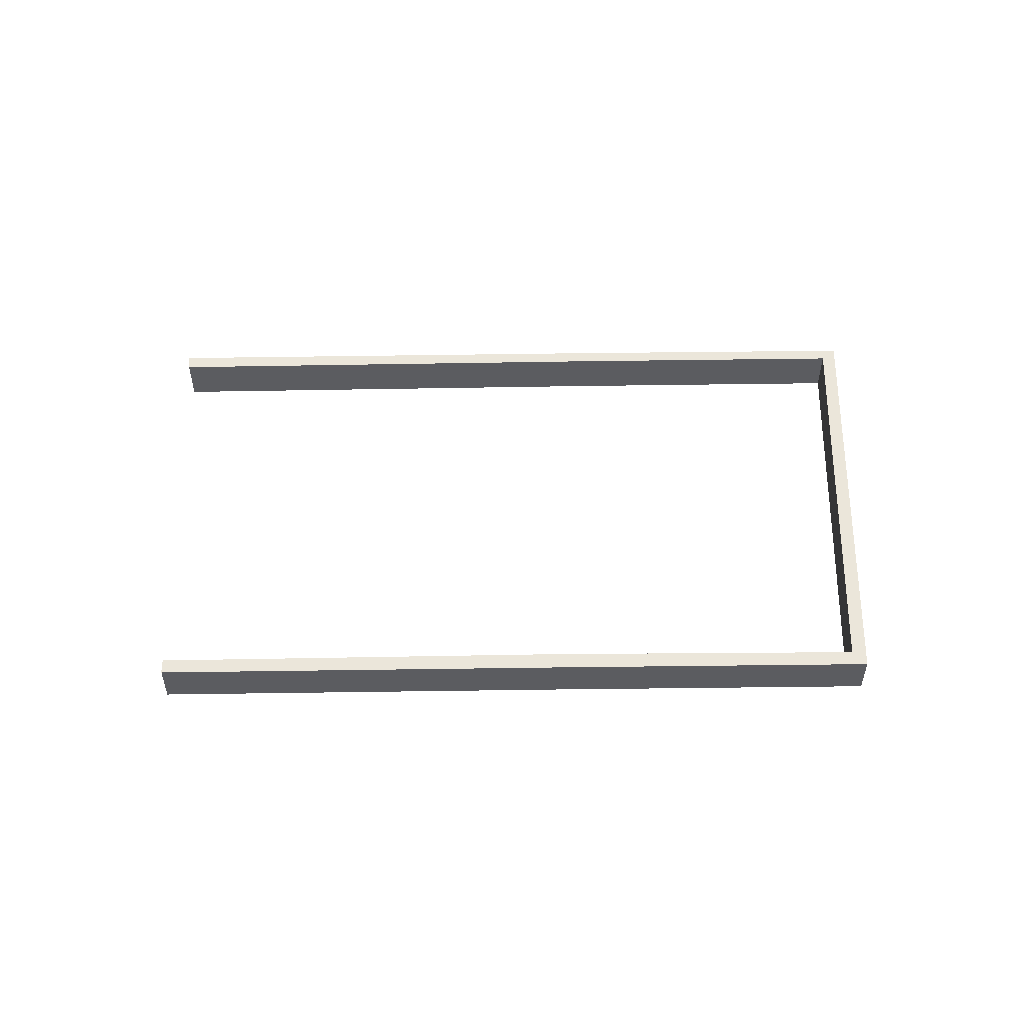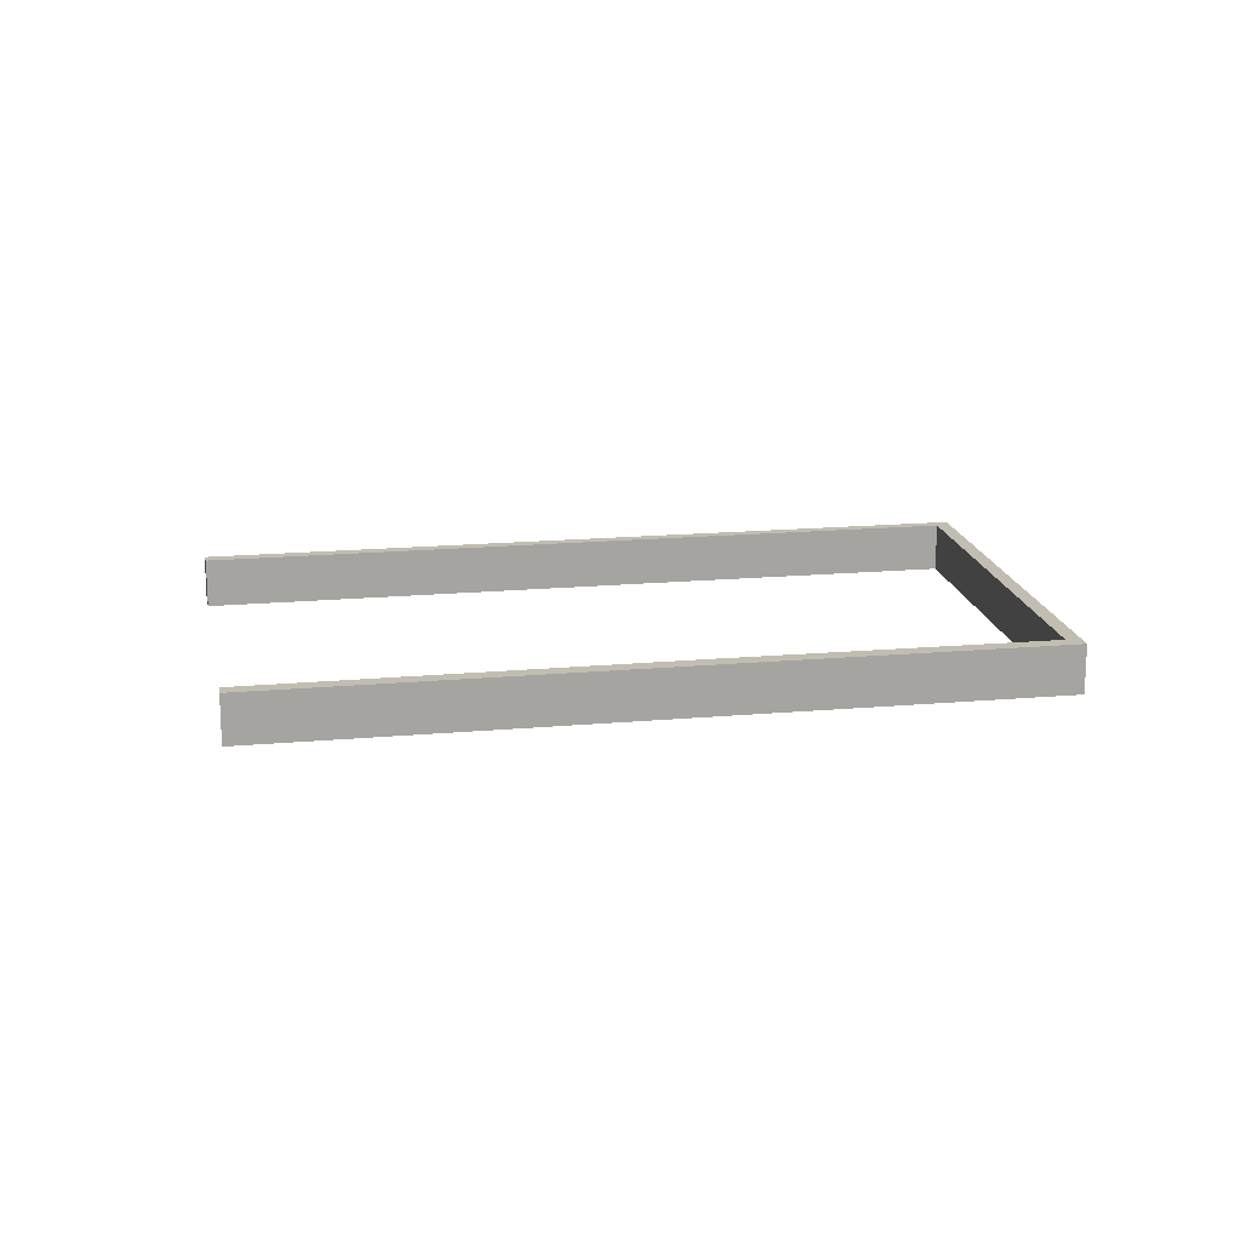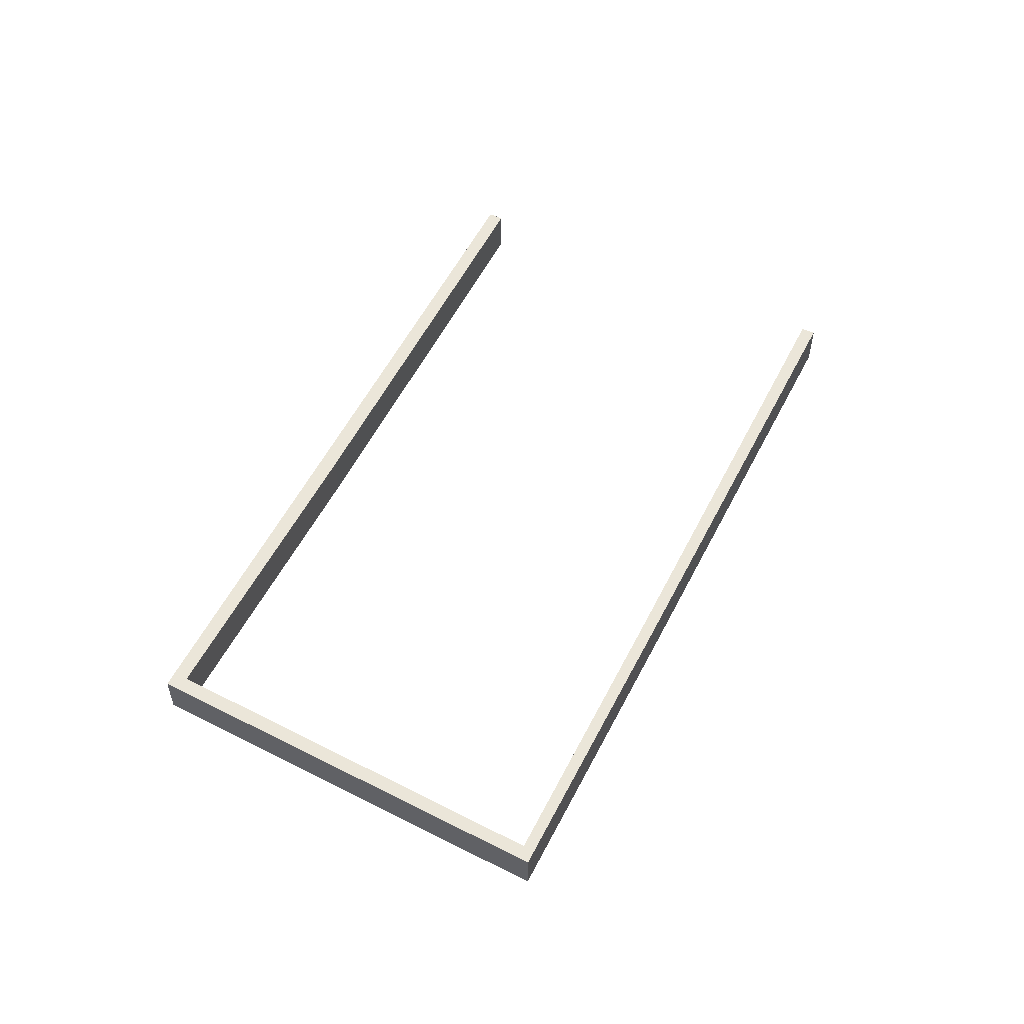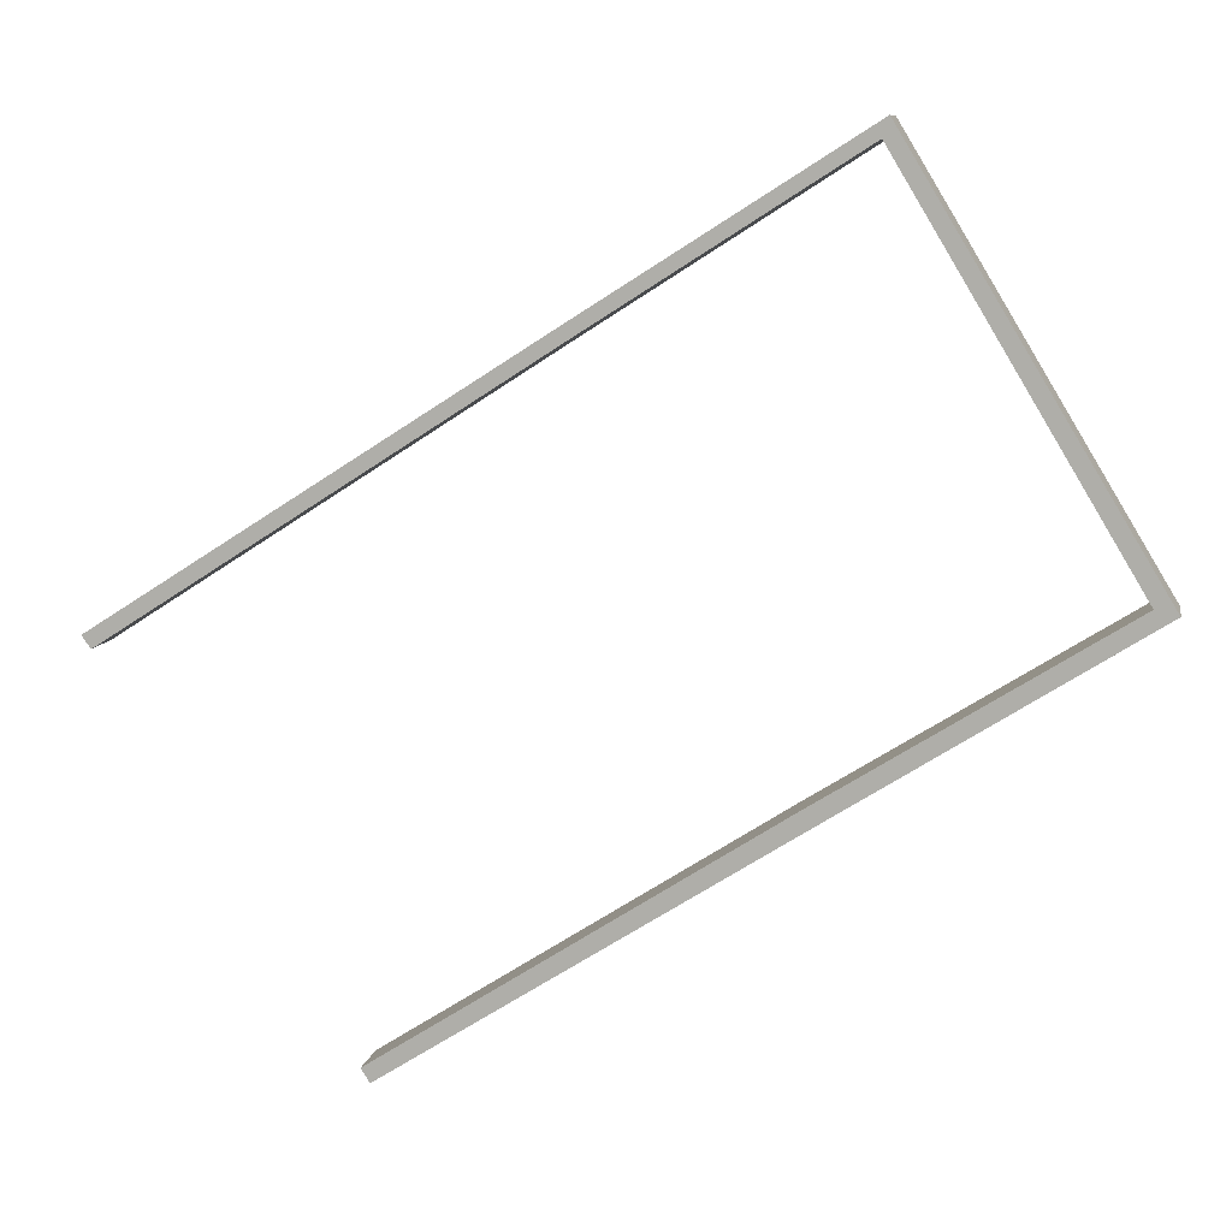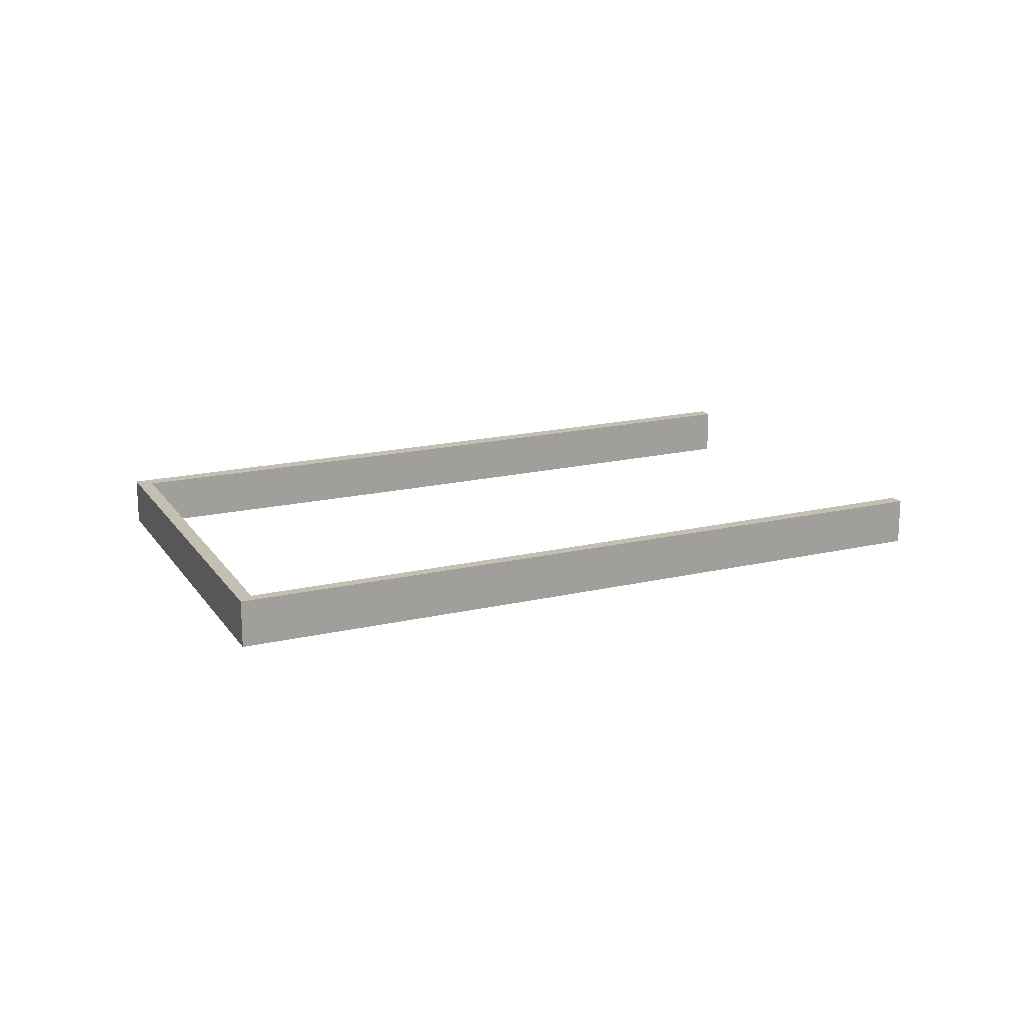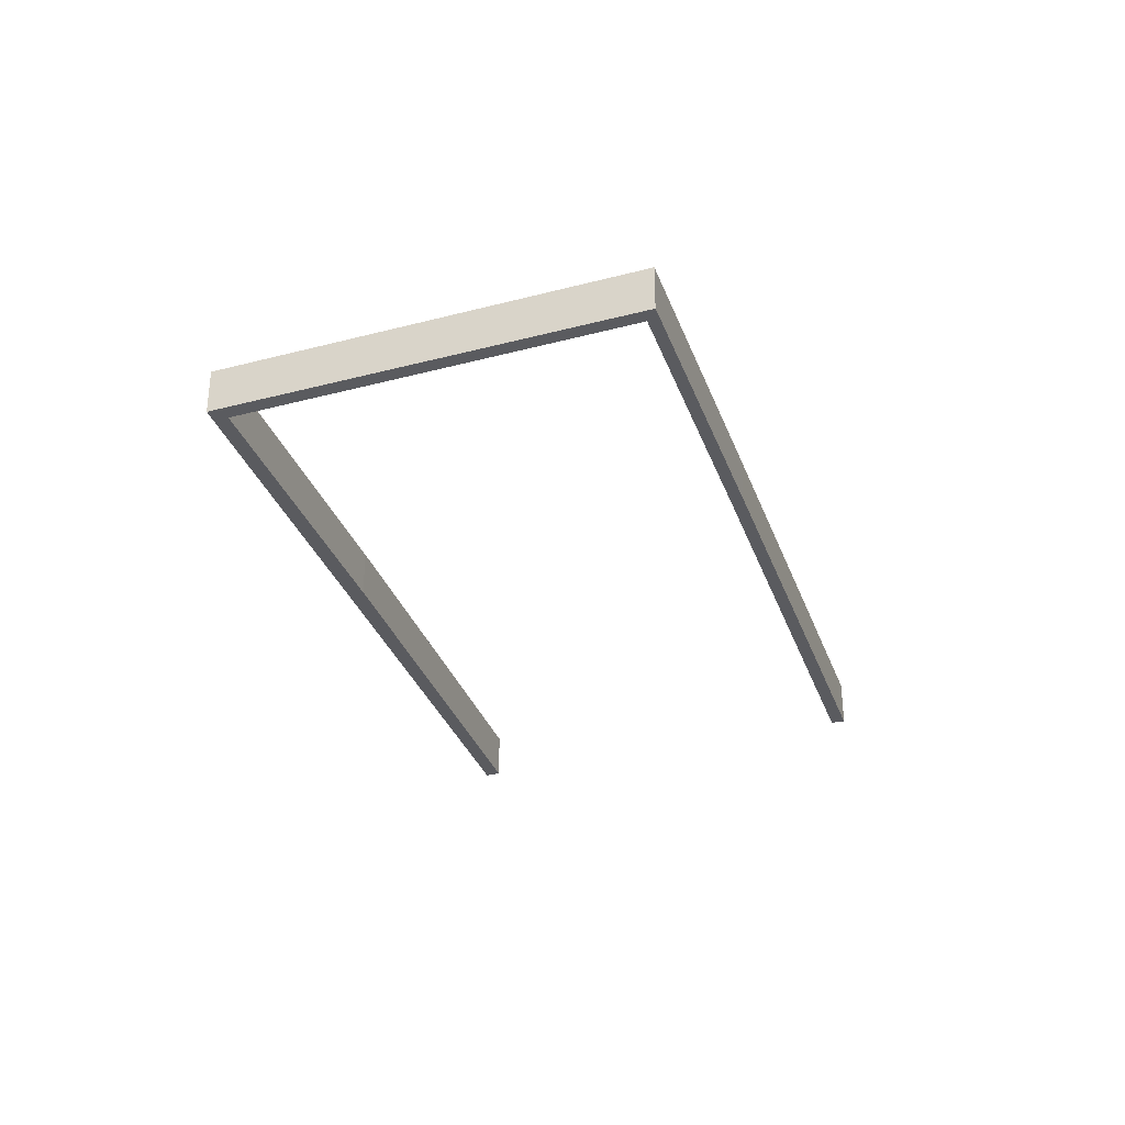
<metadata>
{"format":"obj","ext":"obj","renderer":"f3d","projection":"perspective","resolution":1024,"background":"white","views":[{"elev":54.9,"azim":-148.3,"up":"+Y"},{"elev":16.8,"azim":-157.9,"up":"+Y"},{"elev":55.8,"azim":-30.7,"up":"+Y"},{"elev":9.4,"azim":-169.2,"up":"+Z"},{"elev":17.8,"azim":7.7,"up":"+Y"},{"elev":-33.4,"azim":-39.1,"up":"+Y"}]}
</metadata>
<code>
v  20.12 1.083 -0.964
v  19.93 1.083 -1.226
v  11.07 1.083 4.834
v  10.89 1.083 4.605
v  5.175 1.083 8.577
v  5.304 1.083 8.173
v  0.469 1.083 0.115
v  0 1.083 6.631e-17
v  14.85 1.083 -9.046
v  14.66 1.083 -9.338
v  6.65 1.083 -3.77
v  6.436 1.083 -4.086
v  20.12 5.903e-17 -0.964
v  19.93 7.507e-17 -1.226
v  5.304 -5.005e-16 8.173
v  0.469 -7.042e-18 0.115
v  14.85 5.539e-16 -9.046
v  14.66 5.718e-16 -9.338
v  10.89 -2.82e-16 4.605
v  6.436 2.502e-16 -4.086
v  0 0 0
v  6.65 2.308e-16 -3.77
v  11.07 -2.96e-16 4.834
v  5.175 -5.252e-16 8.577
g defaultobject
f 1 2 3
f 4 3 2
f 5 3 4
f 6 5 4
f 7 5 6
f 8 5 7
f 9 10 11
f 12 11 10
f 7 11 12
f 8 7 12
f 13 2 1
f 2 13 14
f 15 7 6
f 7 15 16
f 17 10 9
f 10 17 18
f 14 4 2
f 4 14 19
f 4 19 6
f 6 19 15
f 18 12 10
f 12 18 20
f 12 20 8
f 8 20 21
f 16 11 7
f 11 16 22
f 11 22 9
f 9 22 17
f 3 13 1
f 13 3 23
f 23 3 5
f 23 5 24
f 21 5 8
f 5 21 24
f 20 16 21
f 16 20 22
f 22 20 18
f 22 18 17
f 16 24 21
f 24 16 15
f 24 15 23
f 23 15 19
f 23 19 14
f 23 14 13

</code>
